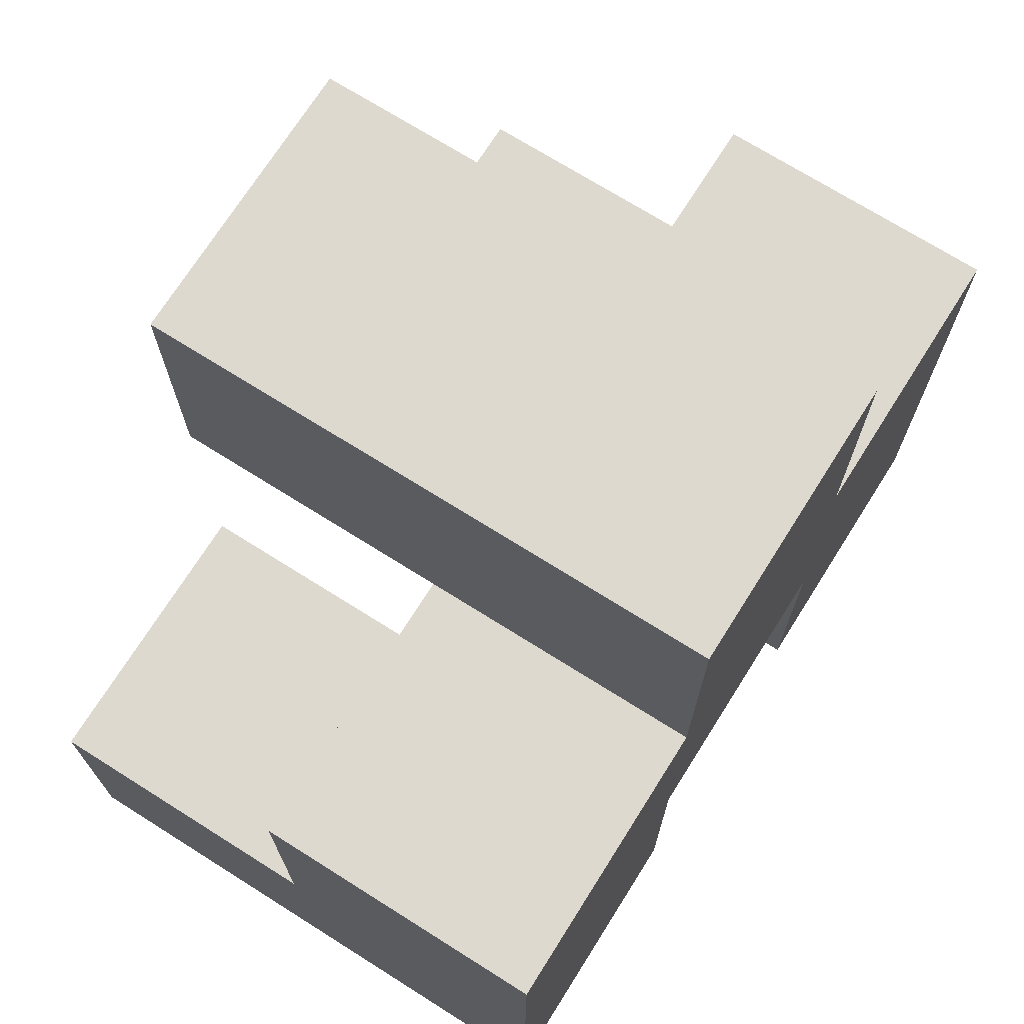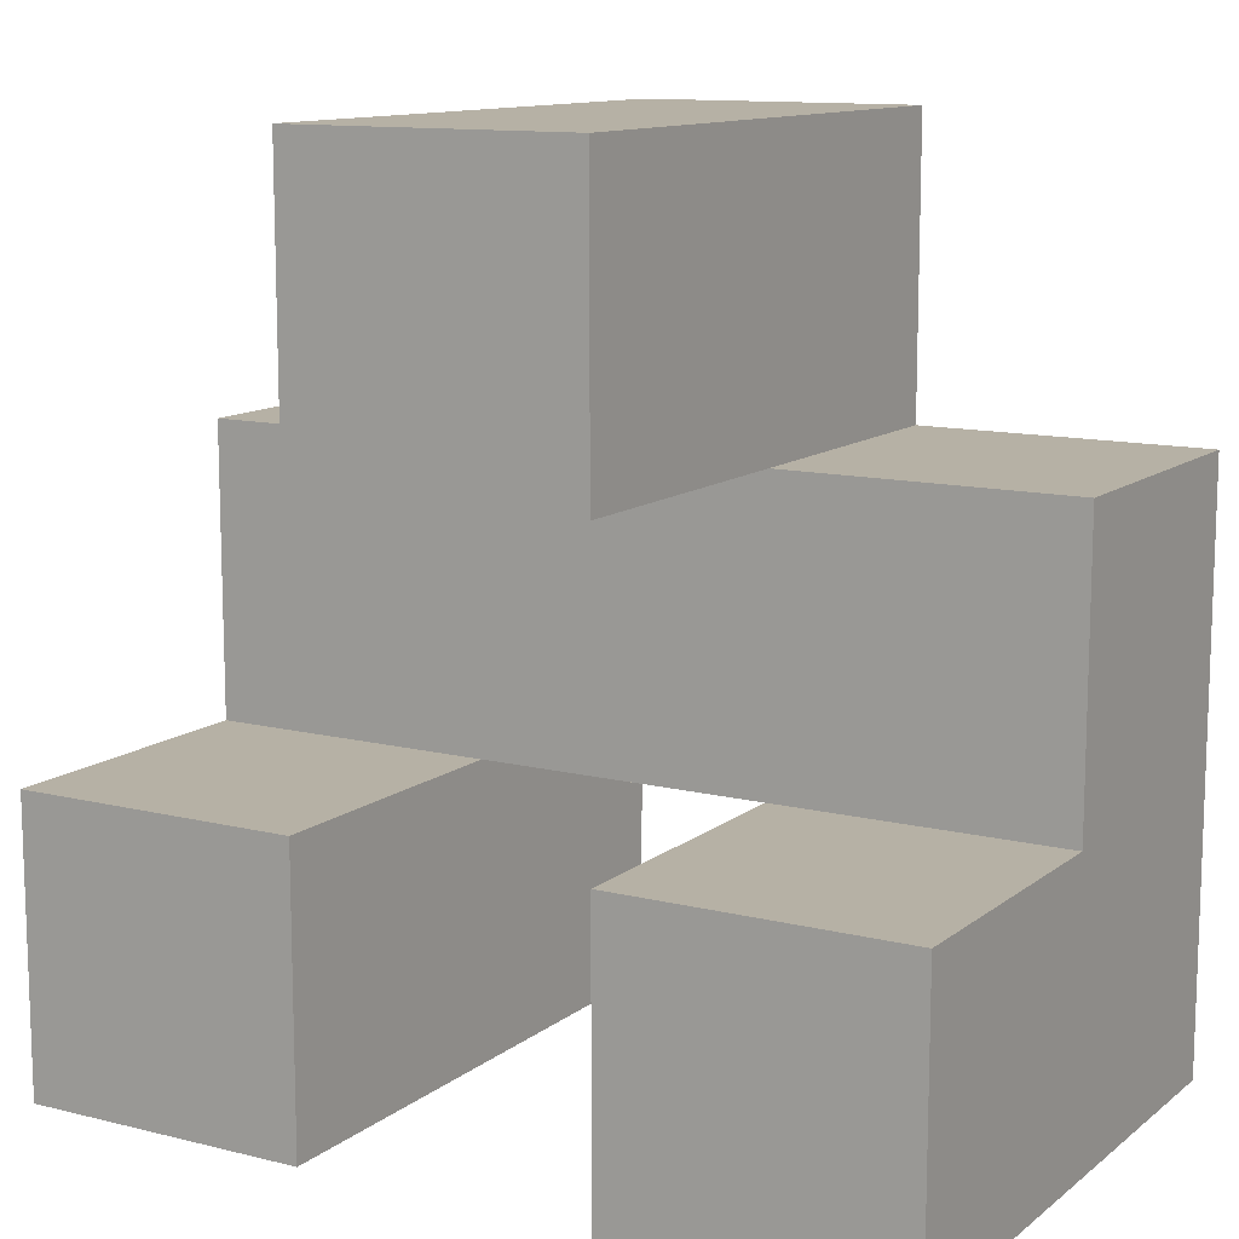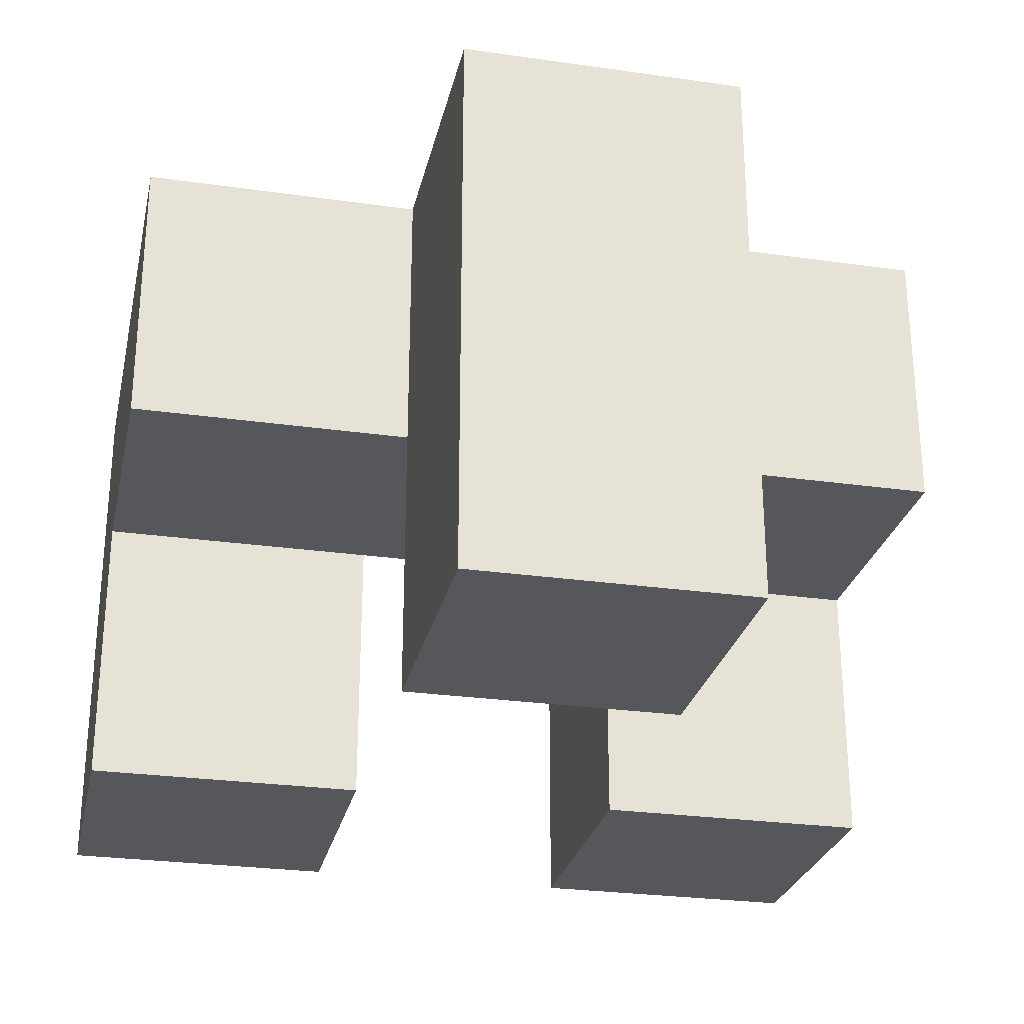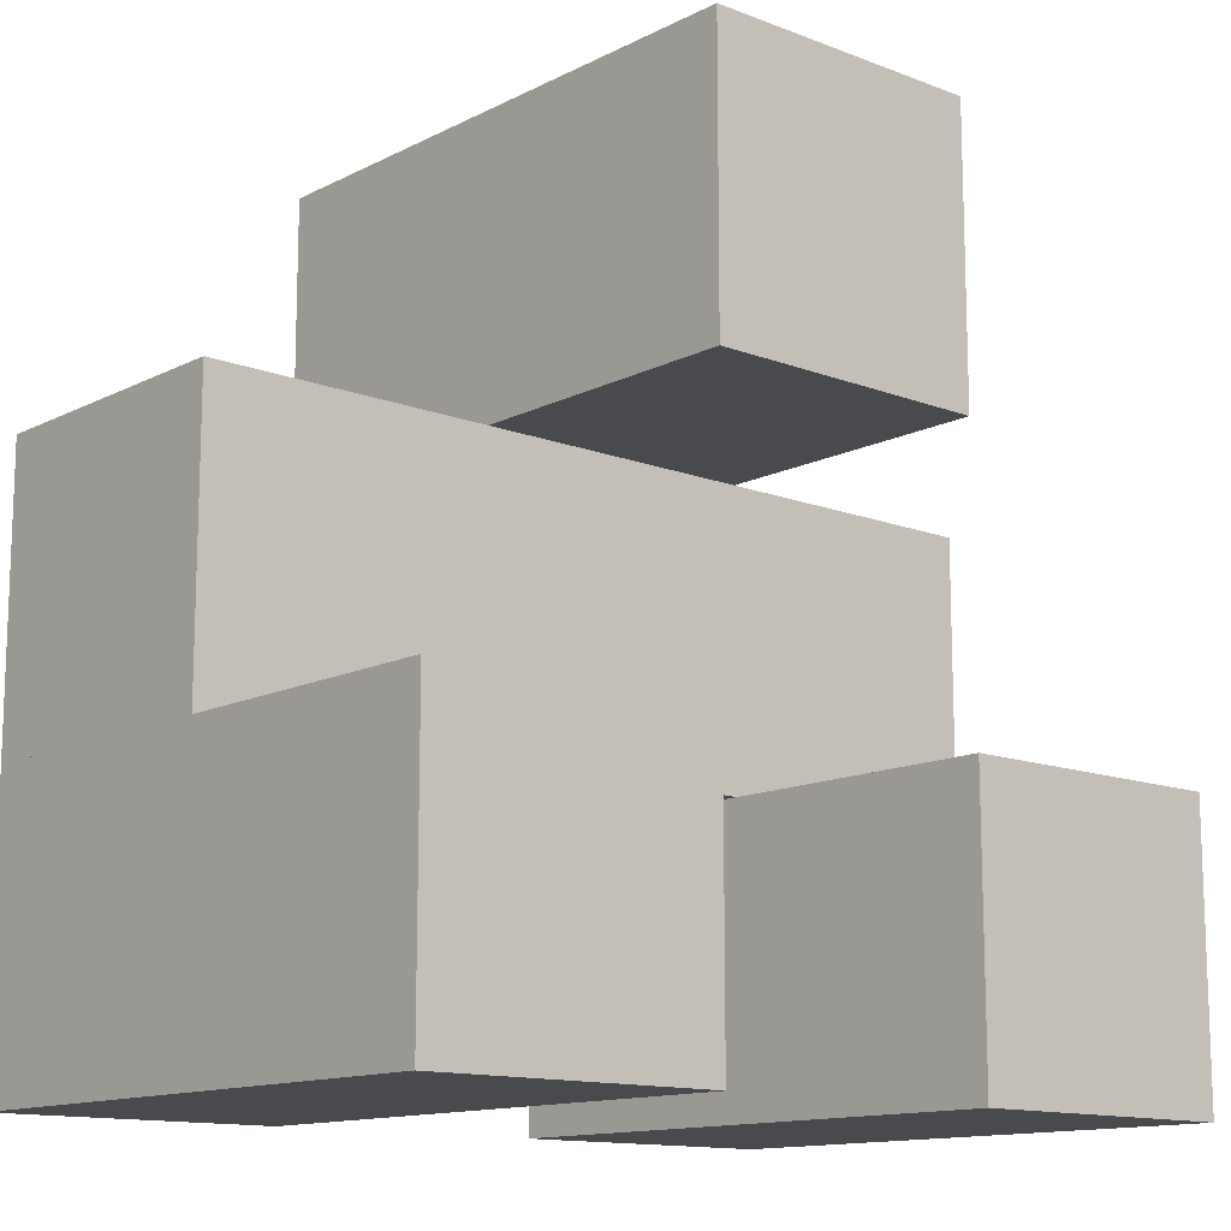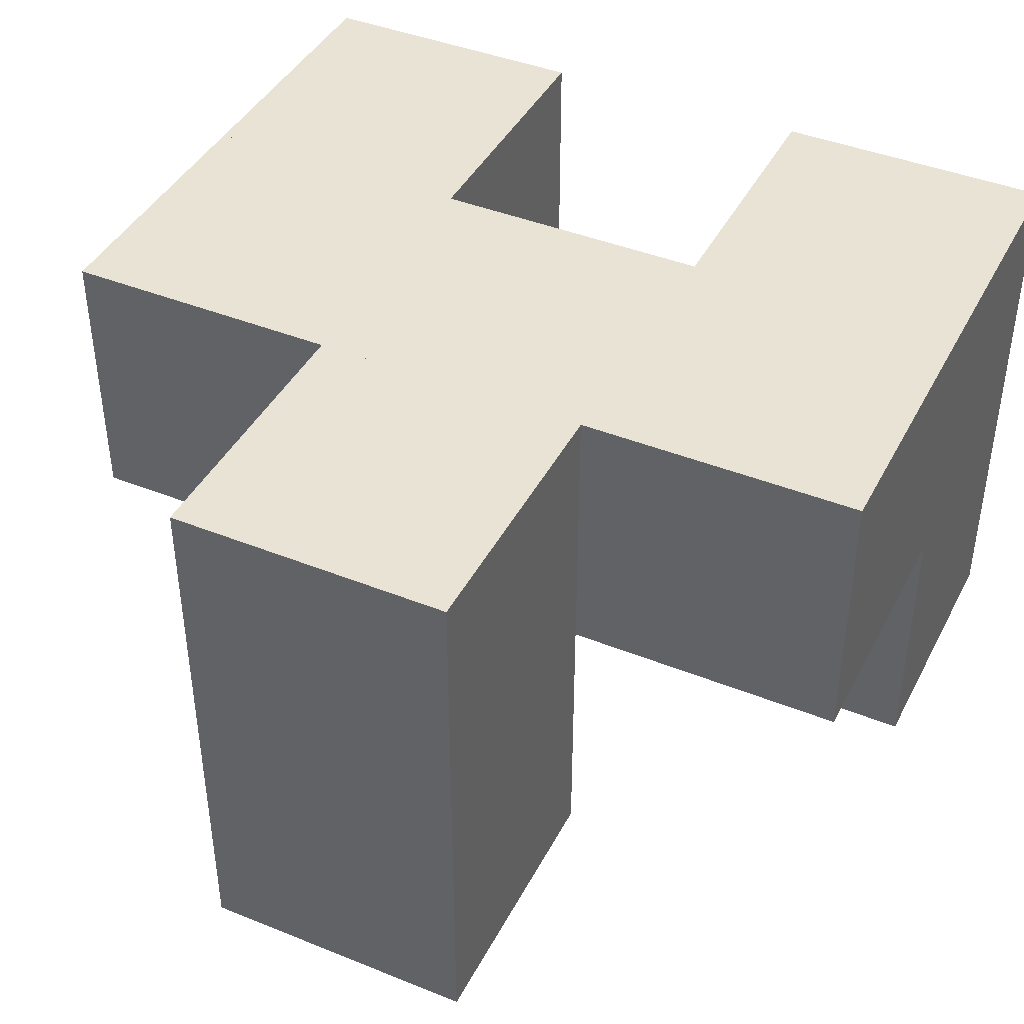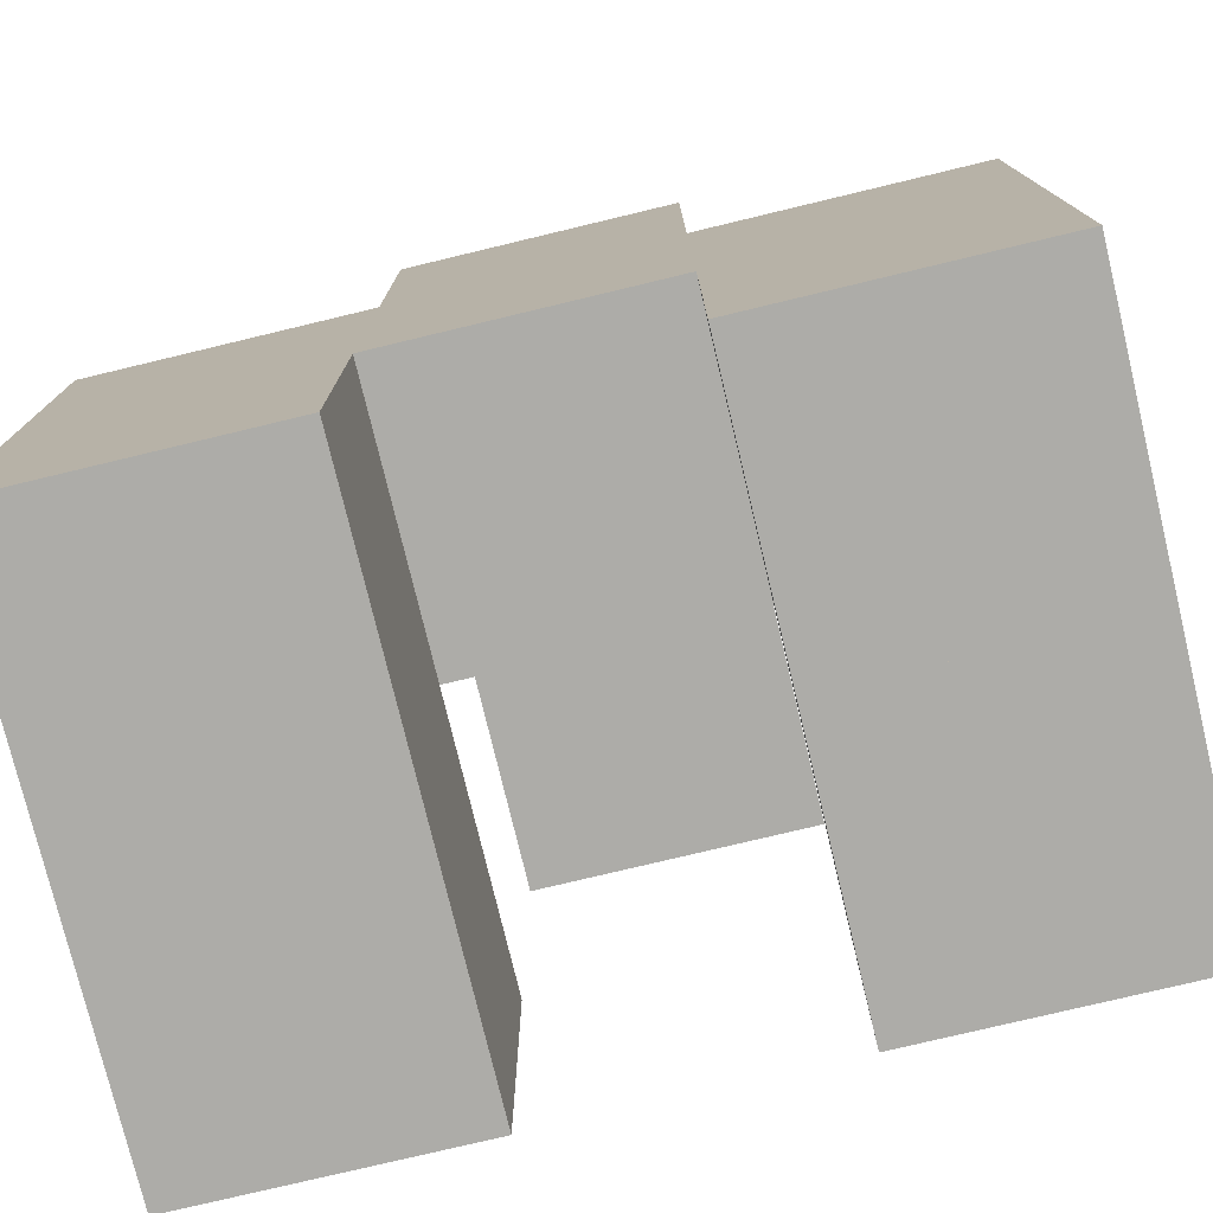
<metadata>
{"format":"obj","ext":"obj","renderer":"f3d","projection":"perspective","resolution":1024,"background":"white","views":[{"elev":71.6,"azim":122.2,"up":"+Z"},{"elev":12.0,"azim":30.5,"up":"+Z"},{"elev":-27.1,"azim":-12.4,"up":"+Y"},{"elev":-13.1,"azim":-41.2,"up":"+Z"},{"elev":42.1,"azim":25.8,"up":"+Y"},{"elev":-76.7,"azim":-166.5,"up":"+Z"}]}
</metadata>
<code>
v 0.5 0.1 0.1
v 0.5 0.15 0.1
v 0.55 0.1 0.1
v 0.55 0.15 0.1
v 0.5 0.1 0.15
v 0.5 0.15 0.15
v 0.55 0.1 0.15
v 0.55 0.15 0.15
v 0.6 0.1 0.1
v 0.6 0.15 0.1
v 0.65 0.1 0.1
v 0.65 0.15 0.1
v 0.6 0.1 0.15
v 0.6 0.15 0.15
v 0.65 0.1 0.15
v 0.65 0.15 0.15
v 0.55 0.1 0.2
v 0.55 0.15 0.2
v 0.6 0.1 0.2
v 0.6 0.15 0.2
v 0.55 0.1 0.25
v 0.55 0.15 0.25
v 0.6 0.1 0.25
v 0.6 0.15 0.25
v 0.5 0.2 0.1
v 0.55 0.2 0.1
v 0.5 0.2 0.15
v 0.55 0.2 0.15
v 0.6 0.2 0.1
v 0.65 0.2 0.1
v 0.6 0.2 0.15
v 0.65 0.2 0.15
v 0.55 0.2 0.2
v 0.6 0.2 0.2
v 0.55 0.2 0.25
v 0.6 0.2 0.25
v 0.5 0.15 0.2
v 0.5 0.2 0.2
v 0.65 0.15 0.2
v 0.65 0.2 0.2
f 1 2 4
f 3 1 4
f 2 6 8
f 4 2 8
f 6 5 7
f 8 6 7
f 5 1 3
f 7 5 3
f 8 7 3
f 4 8 3
f 2 1 5
f 6 2 5
f 9 10 12
f 11 9 12
f 10 14 16
f 12 10 16
f 14 13 15
f 16 14 15
f 13 9 11
f 15 13 11
f 16 15 11
f 12 16 11
f 10 9 13
f 14 10 13
f 17 18 20
f 19 17 20
f 18 22 24
f 20 18 24
f 22 21 23
f 24 22 23
f 21 17 19
f 23 21 19
f 24 23 19
f 20 24 19
f 18 17 21
f 22 18 21
f 2 25 26
f 4 2 26
f 25 27 28
f 26 25 28
f 27 6 8
f 28 27 8
f 6 2 4
f 8 6 4
f 28 8 4
f 26 28 4
f 25 2 6
f 27 25 6
f 10 29 30
f 12 10 30
f 29 31 32
f 30 29 32
f 31 14 16
f 32 31 16
f 14 10 12
f 16 14 12
f 32 16 12
f 30 32 12
f 29 10 14
f 31 29 14
f 18 33 34
f 20 18 34
f 33 35 36
f 34 33 36
f 35 22 24
f 36 35 24
f 22 18 20
f 24 22 20
f 36 24 20
f 34 36 20
f 33 18 22
f 35 33 22
f 6 27 28
f 8 6 28
f 27 38 33
f 28 27 33
f 38 37 18
f 33 38 18
f 37 6 8
f 18 37 8
f 33 18 8
f 28 33 8
f 27 6 37
f 38 27 37
f 8 28 31
f 14 8 31
f 28 33 34
f 31 28 34
f 33 18 20
f 34 33 20
f 18 8 14
f 20 18 14
f 34 20 14
f 31 34 14
f 28 8 18
f 33 28 18
f 14 31 32
f 16 14 32
f 31 34 40
f 32 31 40
f 34 20 39
f 40 34 39
f 20 14 16
f 39 20 16
f 40 39 16
f 32 40 16
f 31 14 20
f 34 31 20

</code>
